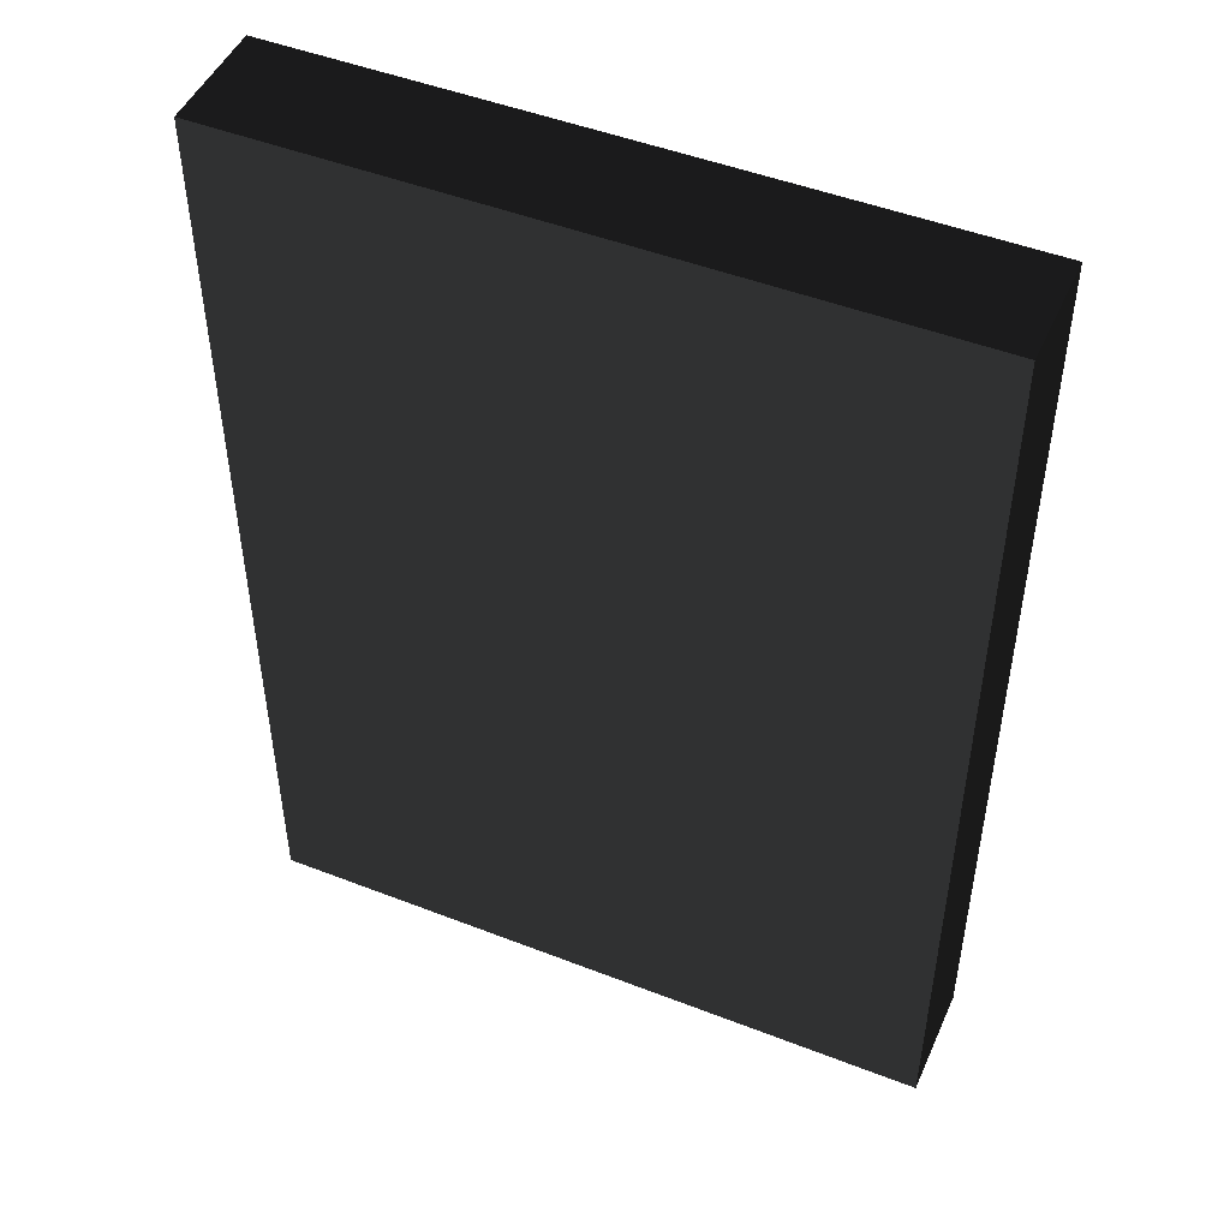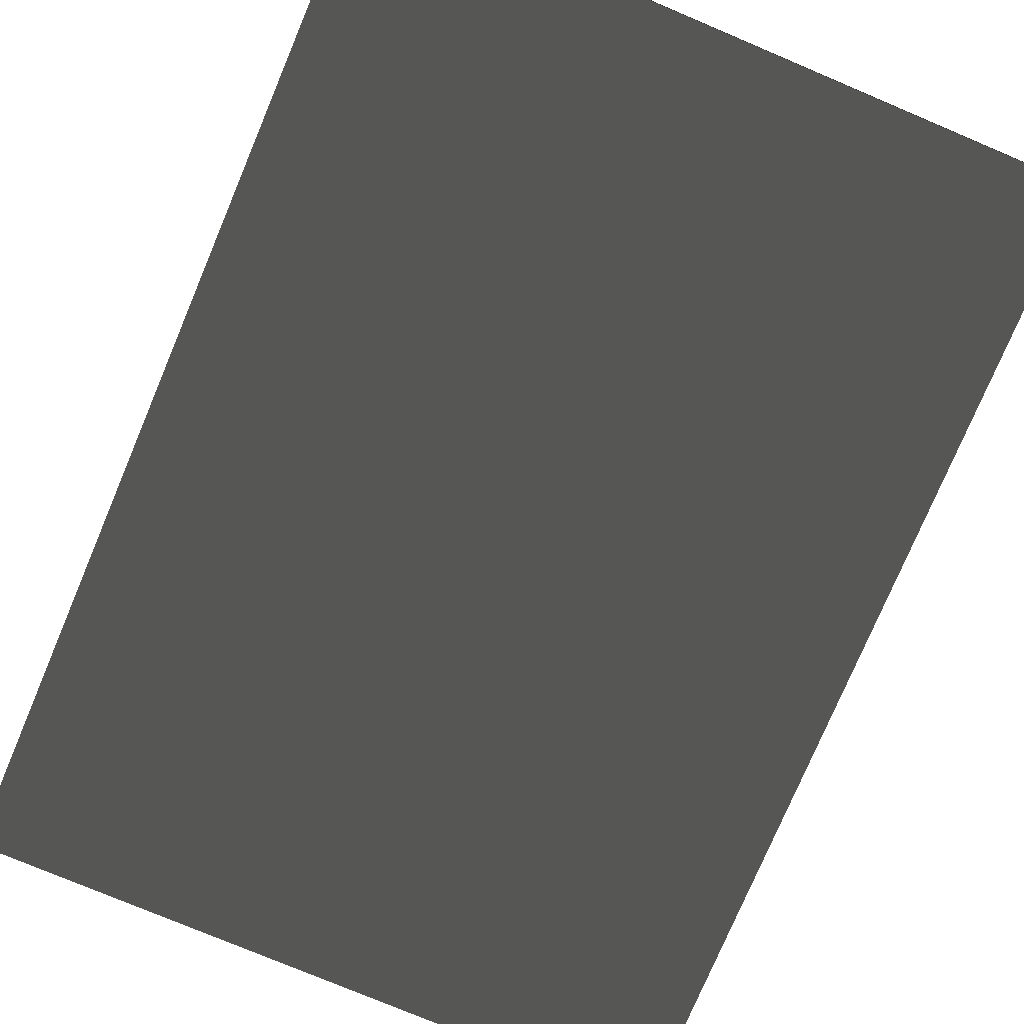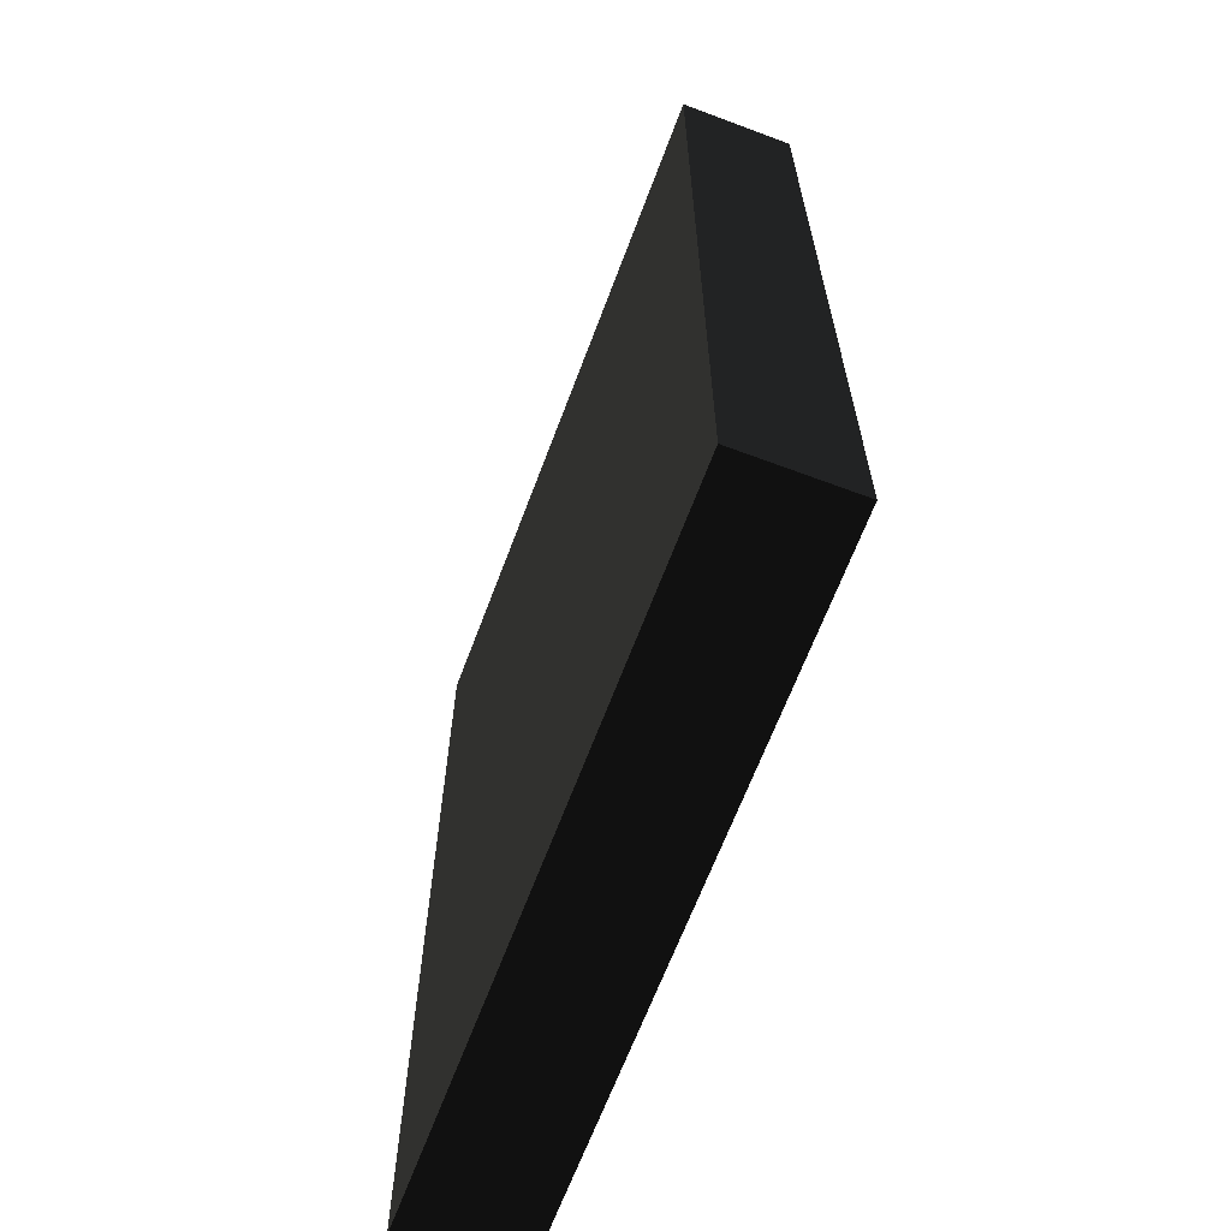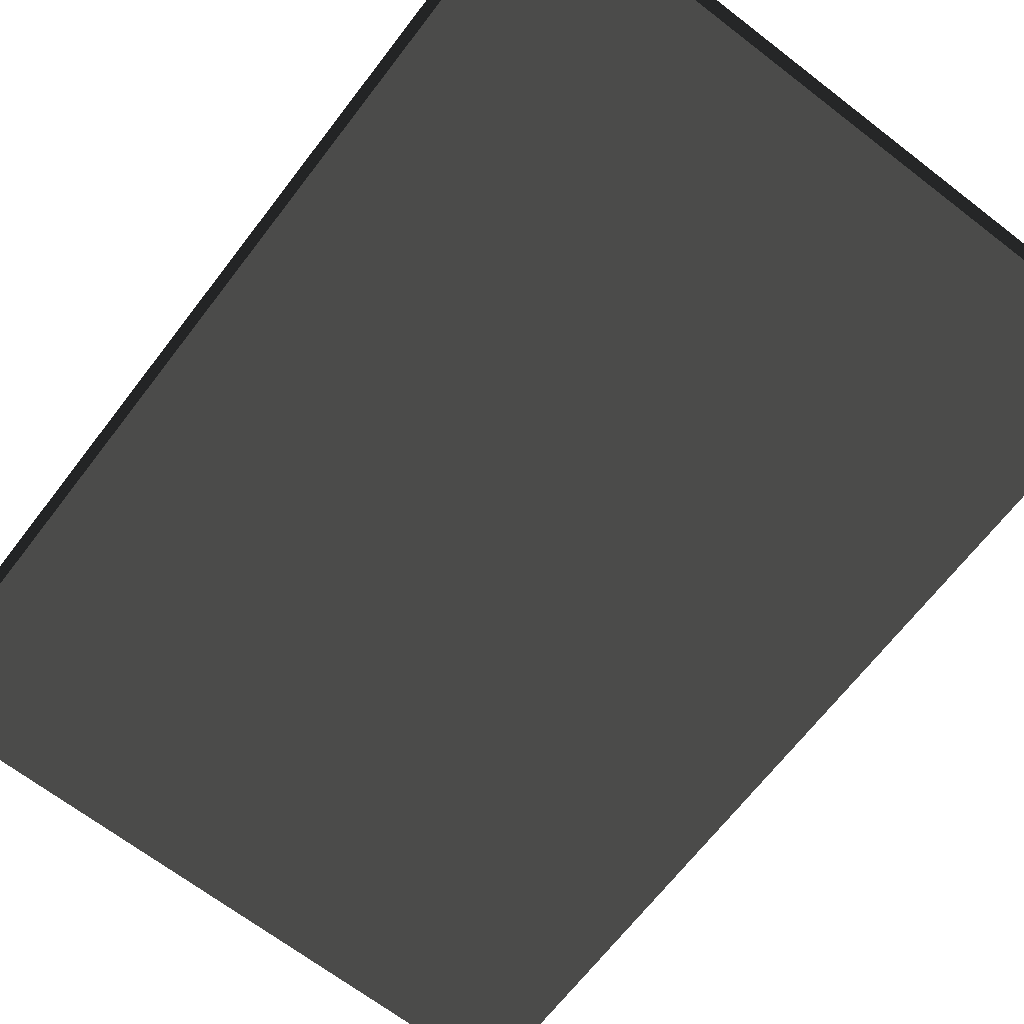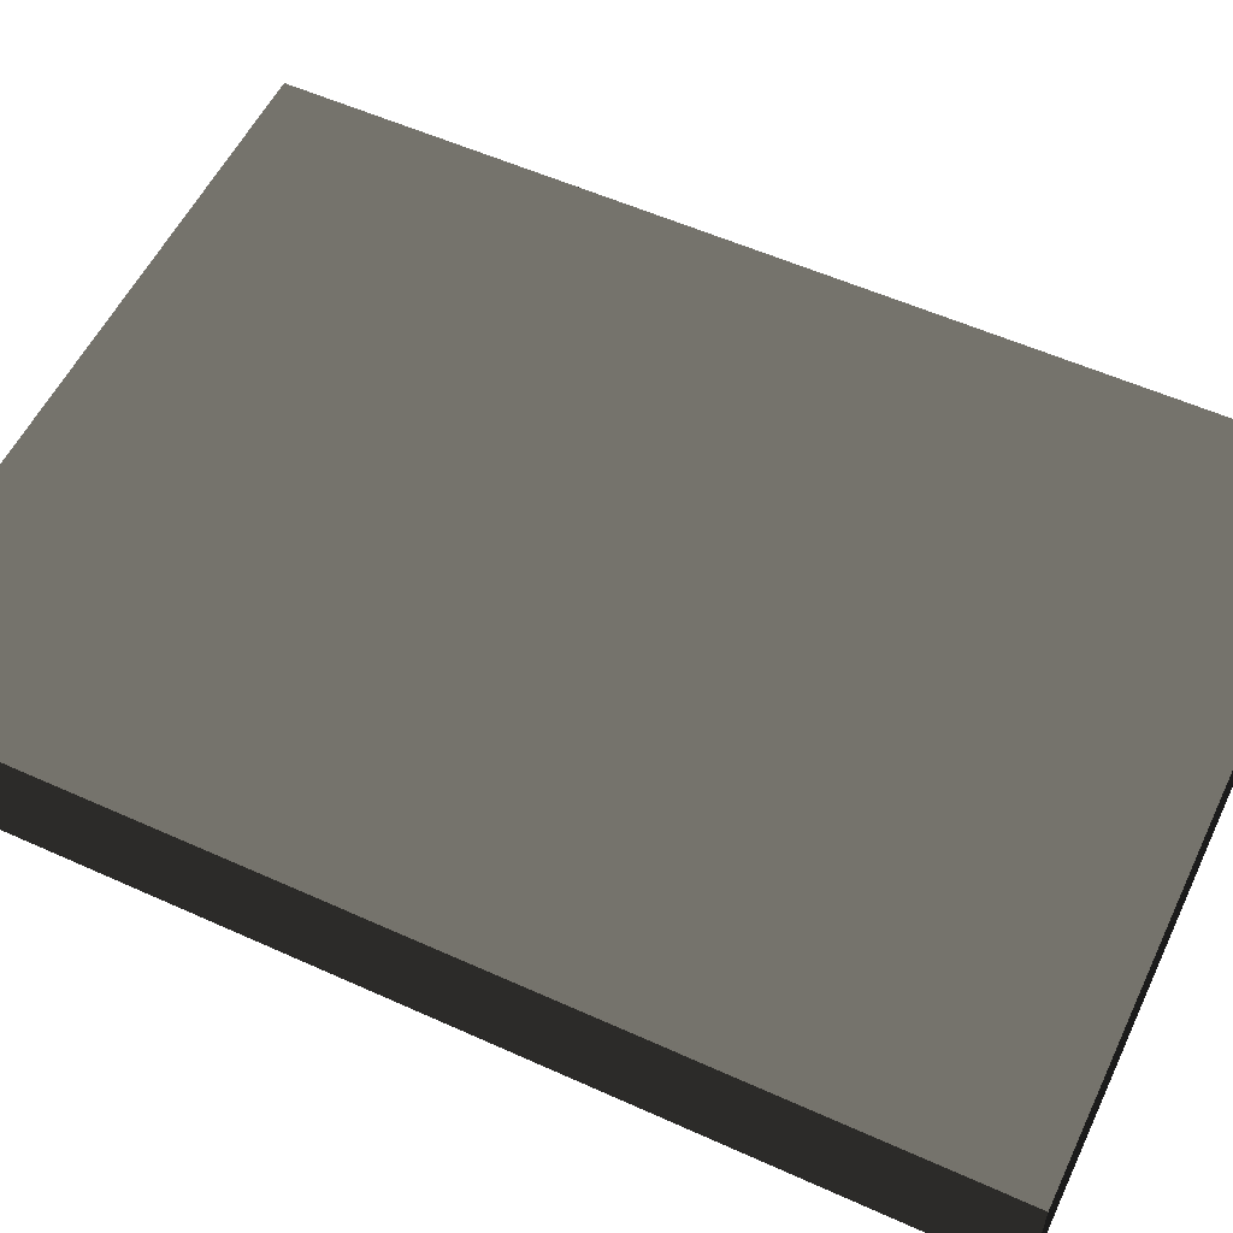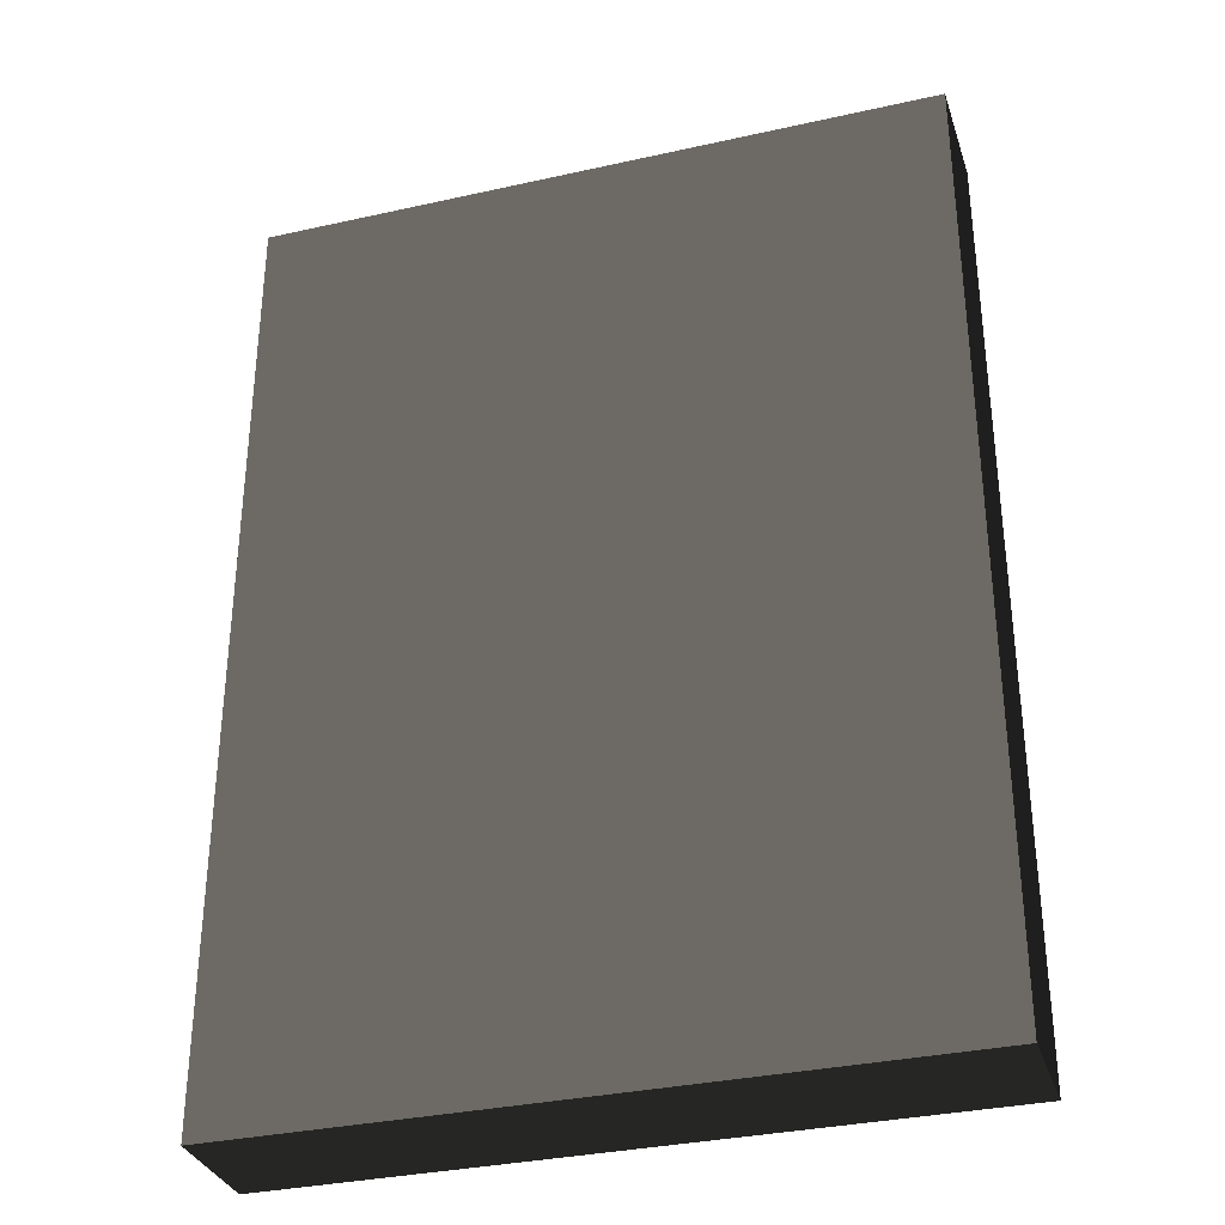
<metadata>
{"format":"obj","ext":"obj","renderer":"f3d","projection":"perspective","resolution":1024,"background":"white","views":[{"elev":48.3,"azim":23.5,"up":"+Y"},{"elev":-76.7,"azim":-22.9,"up":"+Z"},{"elev":-65.6,"azim":-110.6,"up":"+Y"},{"elev":-67.7,"azim":-37.6,"up":"+Z"},{"elev":55.6,"azim":-64.6,"up":"+Z"},{"elev":-33.1,"azim":17.1,"up":"+Y"}]}
</metadata>
<code>
v -1.794 0 0.2976 0.498 0.498 0.498 #0.498
v 1.794 0 0.2976 0.498 0.498 0.498 #0.498
v -1.794 5 0.2976 0.498 0.498 0.498 #0.498
v 1.794 0 0.2976 0.498 0.498 0.498 #0.498
v 1.794 5 0.2976 0.498 0.498 0.498 #0.498
v -1.794 5 0.2976 0.498 0.498 0.498 #0.498
v -1.794 5 0.2976 0.498 0.498 0.498 #0.498
v 1.794 5 0.2976 0.498 0.498 0.498 #0.498
v -1.794 5 -0.2976 0.498 0.498 0.498 #0.498
v 1.794 5 0.2976 0.498 0.498 0.498 #0.498
v 1.794 5 -0.2976 0.498 0.498 0.498 #0.498
v -1.794 5 -0.2976 0.498 0.498 0.498 #0.498
v -1.794 5 -0.2976 0.498 0.498 0.498 #0.498
v 1.794 5 -0.2976 0.498 0.498 0.498 #0.498
v -1.794 0 -0.2976 0.498 0.498 0.498 #0.498
v 1.794 5 -0.2976 0.498 0.498 0.498 #0.498
v 1.794 0 -0.2976 0.498 0.498 0.498 #0.498
v -1.794 0 -0.2976 0.498 0.498 0.498 #0.498
v -1.794 0 -0.2976 0.498 0.498 0.498 #0.498
v 1.794 0 -0.2976 0.498 0.498 0.498 #0.498
v -1.794 0 0.2976 0.498 0.498 0.498 #0.498
v 1.794 0 -0.2976 0.498 0.498 0.498 #0.498
v 1.794 0 0.2976 0.498 0.498 0.498 #0.498
v -1.794 0 0.2976 0.498 0.498 0.498 #0.498
v 1.794 0 0.2976 0.498 0.498 0.498 #0.498
v 1.794 0 -0.2976 0.498 0.498 0.498 #0.498
v 1.794 5 0.2976 0.498 0.498 0.498 #0.498
v 1.794 0 -0.2976 0.498 0.498 0.498 #0.498
v 1.794 5 -0.2976 0.498 0.498 0.498 #0.498
v 1.794 5 0.2976 0.498 0.498 0.498 #0.498
v -1.794 0 -0.2976 0.498 0.498 0.498 #0.498
v -1.794 0 0.2976 0.498 0.498 0.498 #0.498
v -1.794 5 -0.2976 0.498 0.498 0.498 #0.498
v -1.794 0 0.2976 0.498 0.498 0.498 #0.498
v -1.794 5 0.2976 0.498 0.498 0.498 #0.498
v -1.794 5 -0.2976 0.498 0.498 0.498 #0.498
f 1 2 3
f 4 5 6
f 7 8 9
f 10 11 12
f 13 14 15
f 16 17 18
f 19 20 21
f 22 23 24
f 25 26 27
f 28 29 30
f 31 32 33
f 34 35 36

</code>
